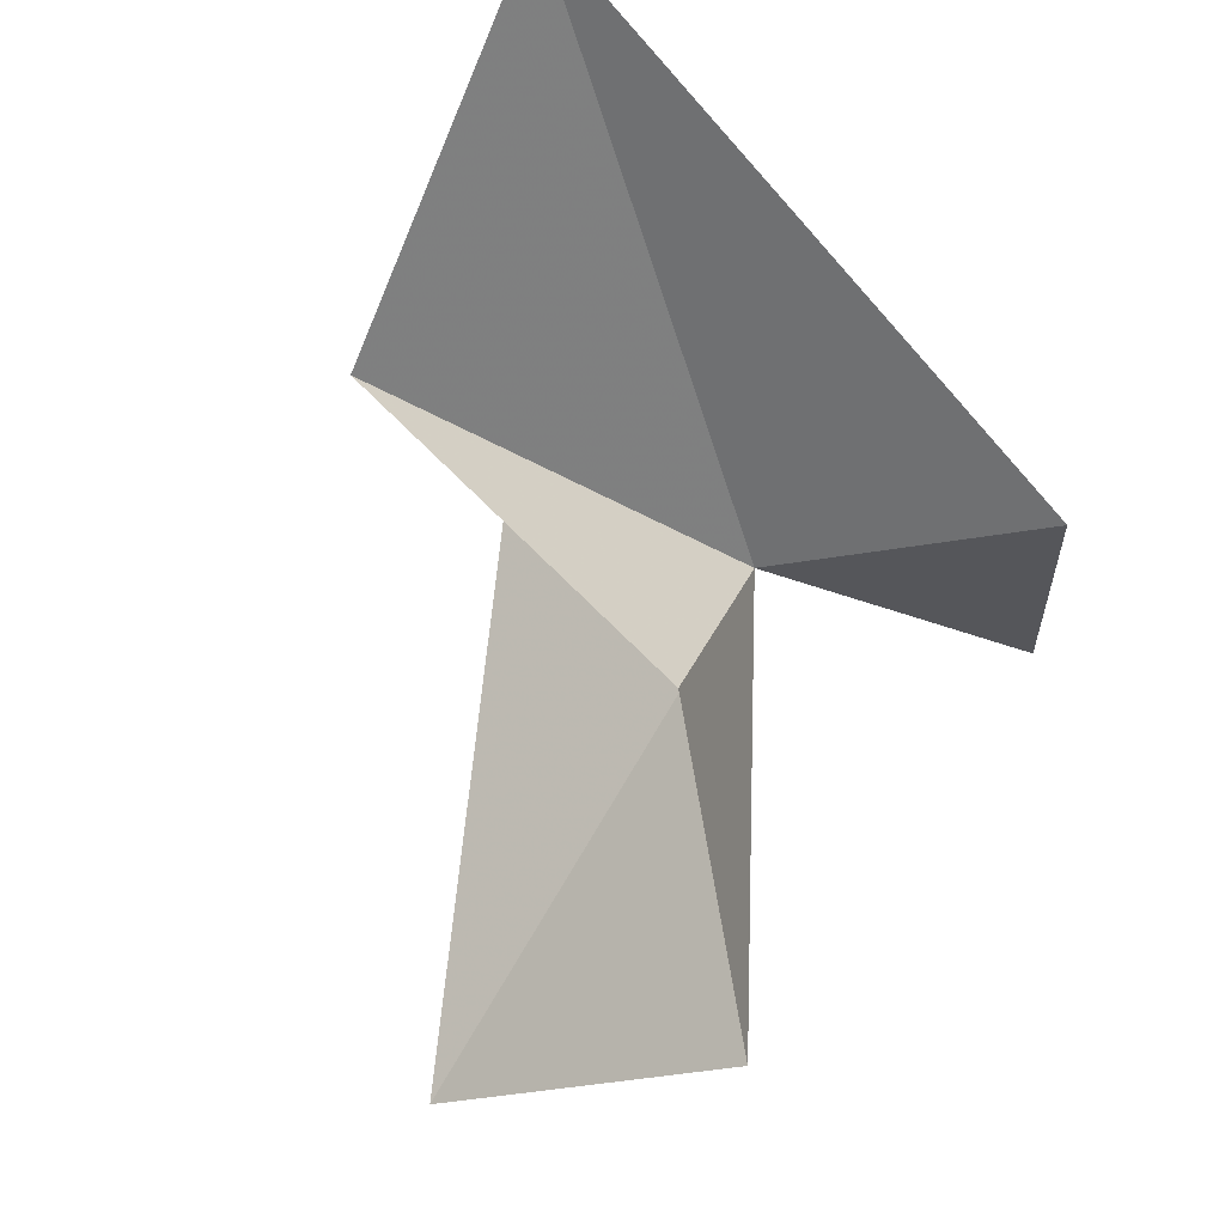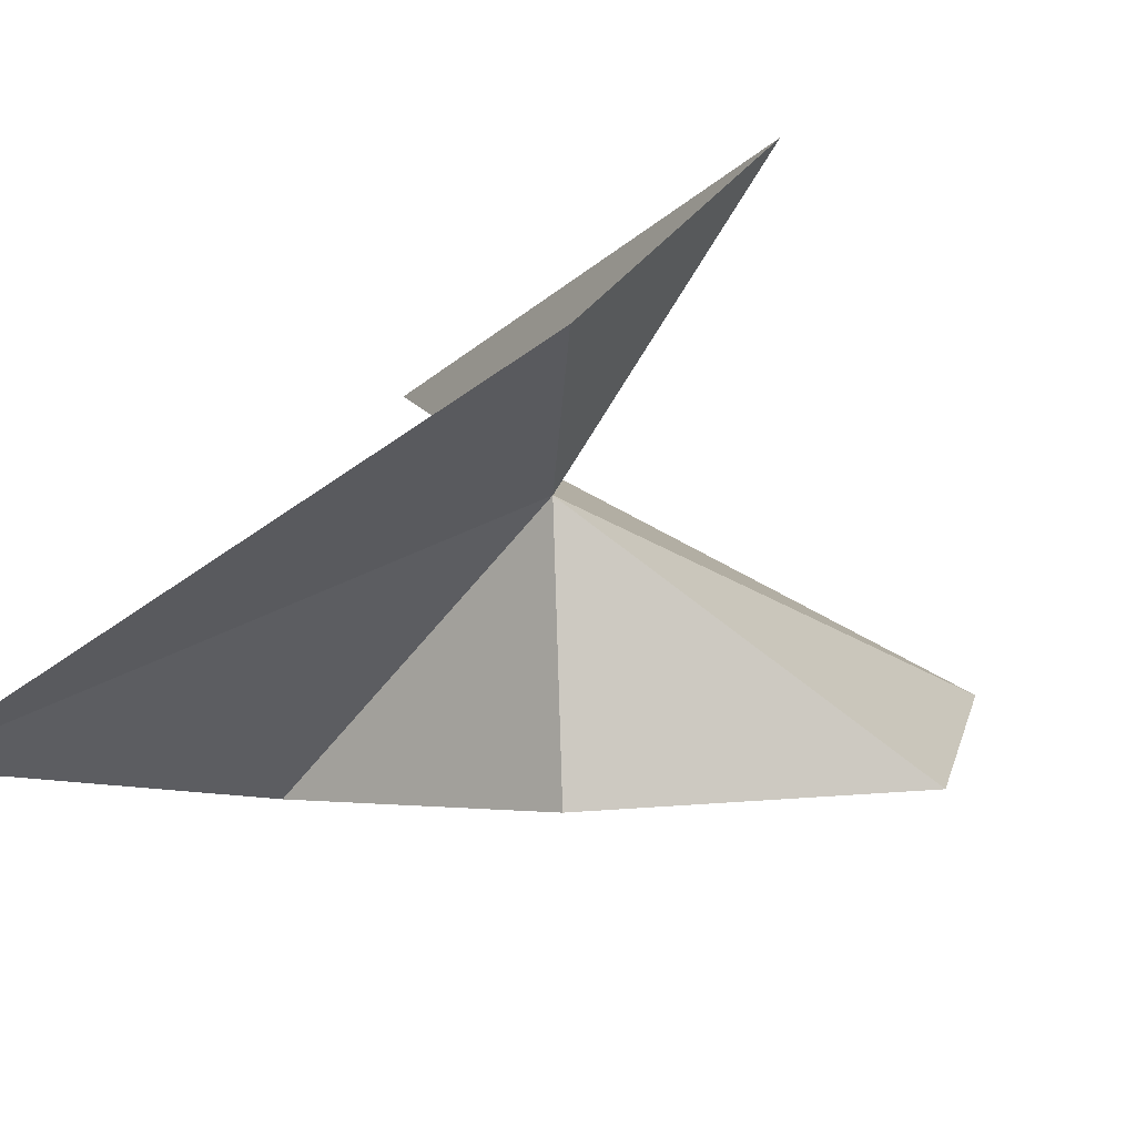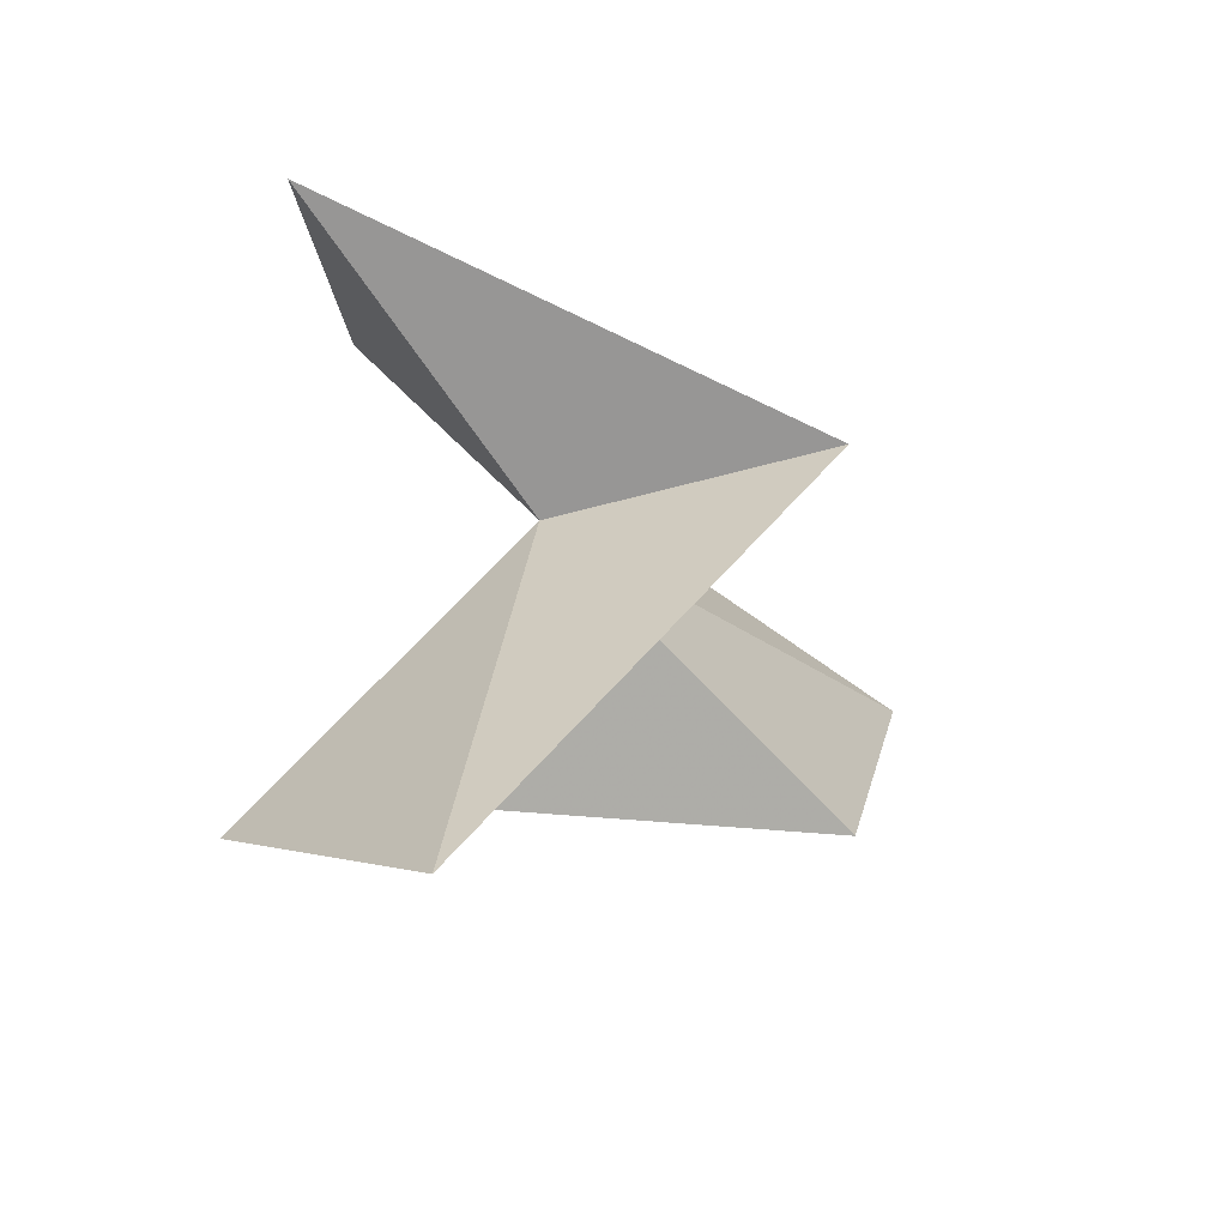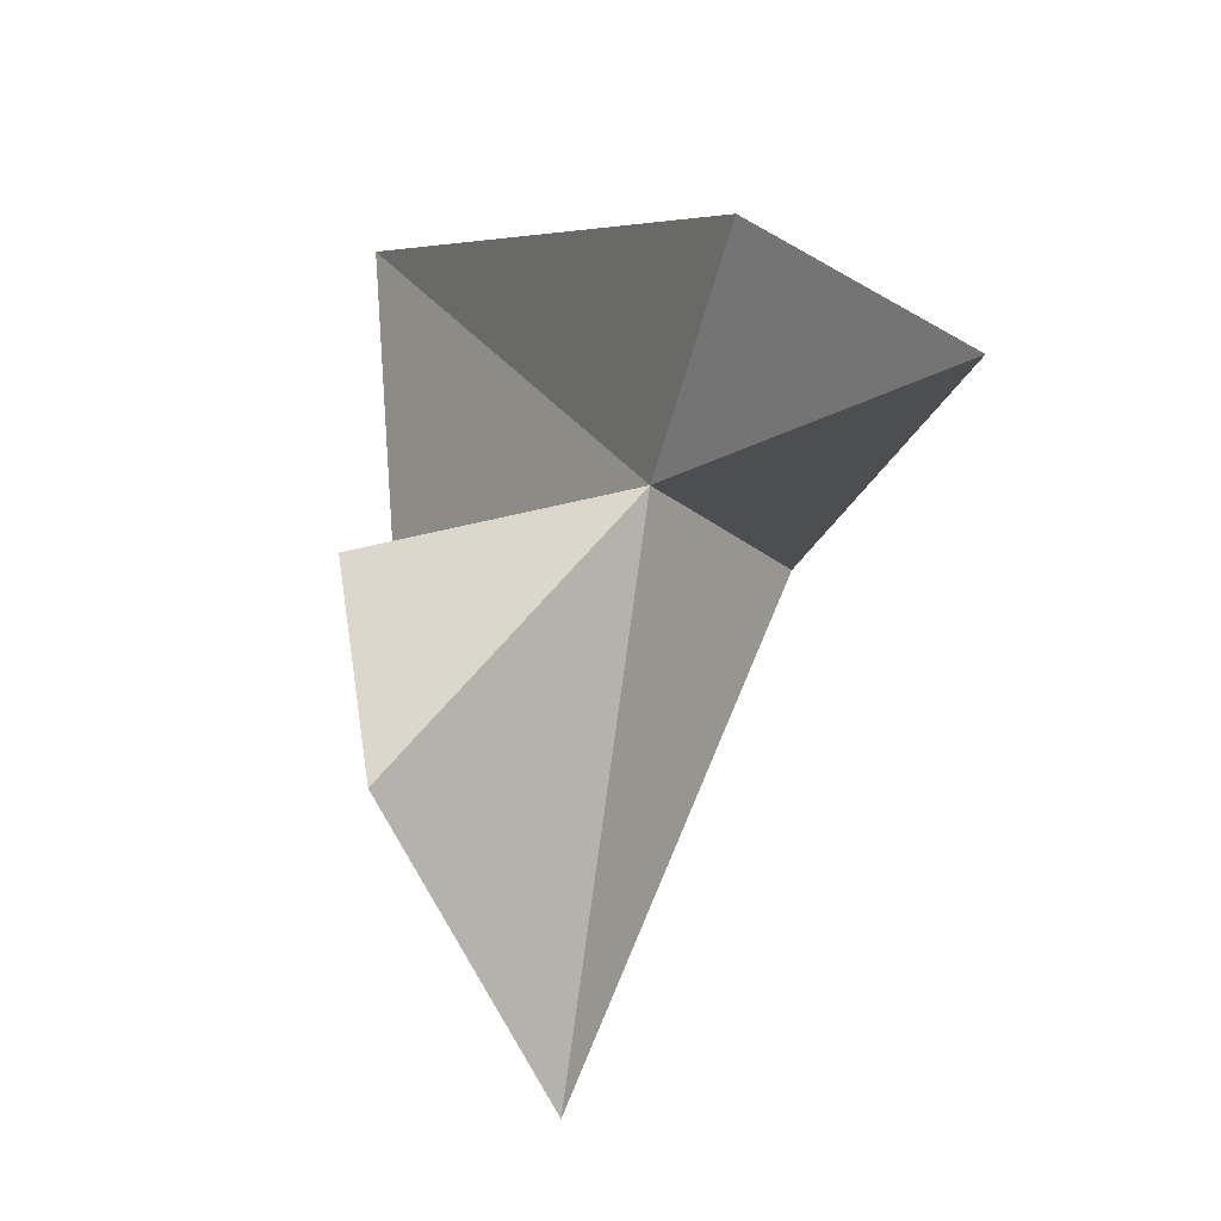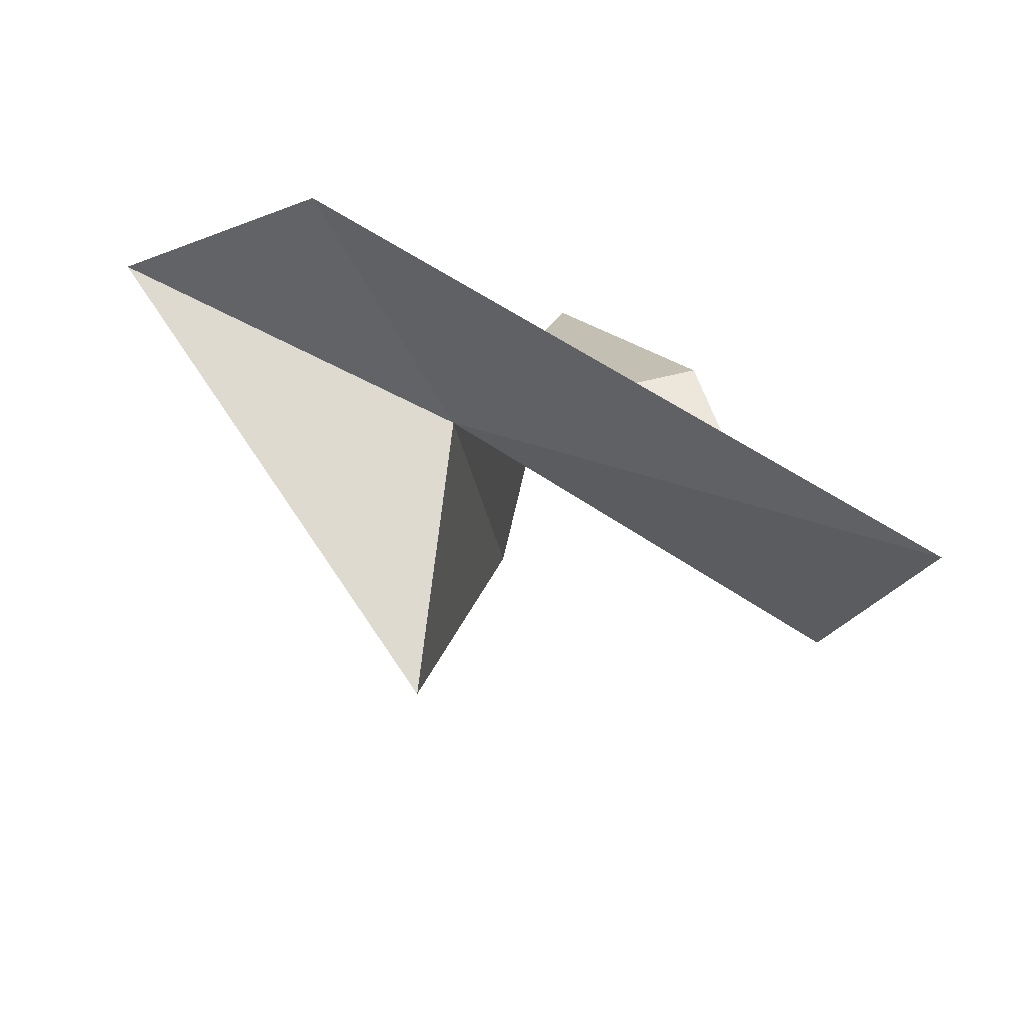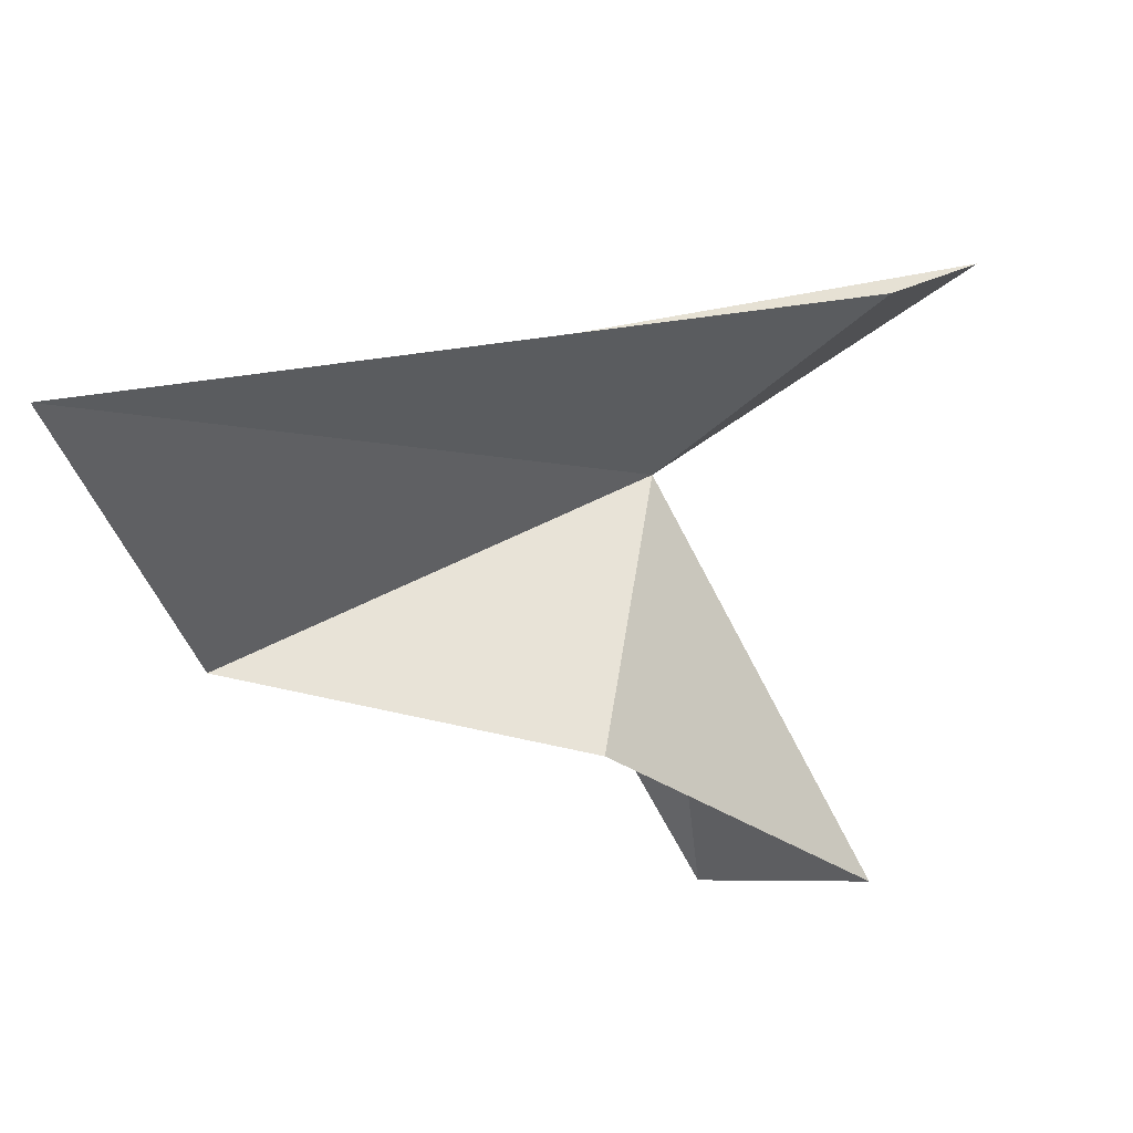
<metadata>
{"format":"obj","ext":"obj","renderer":"f3d","projection":"perspective","resolution":1024,"background":"white","views":[{"elev":-73.2,"azim":-35.7,"up":"+Y"},{"elev":-18.9,"azim":45.5,"up":"+Y"},{"elev":-65.9,"azim":160.8,"up":"+Z"},{"elev":-10.0,"azim":82.7,"up":"+Z"},{"elev":65.9,"azim":-119.4,"up":"+Z"},{"elev":-39.5,"azim":1.7,"up":"+Y"}]}
</metadata>
<code>
v -14.06 -29.69 136.5
v -16.43 -43.47 133.5
v -33.92 -40.11 135.7
v -38.17 -41.15 154.4
v -3.453 -27.55 145.8
v 1.832 -18.44 138.6
v -4.115 -42.48 121.6
v -26.11 -20.91 135.1
v -11.85 -33.86 108.6
f 1 3 2
f 1 5 4
f 1 2 7
f 1 8 6
f 1 4 3
f 1 7 9
f 1 6 5
f 1 9 8

</code>
